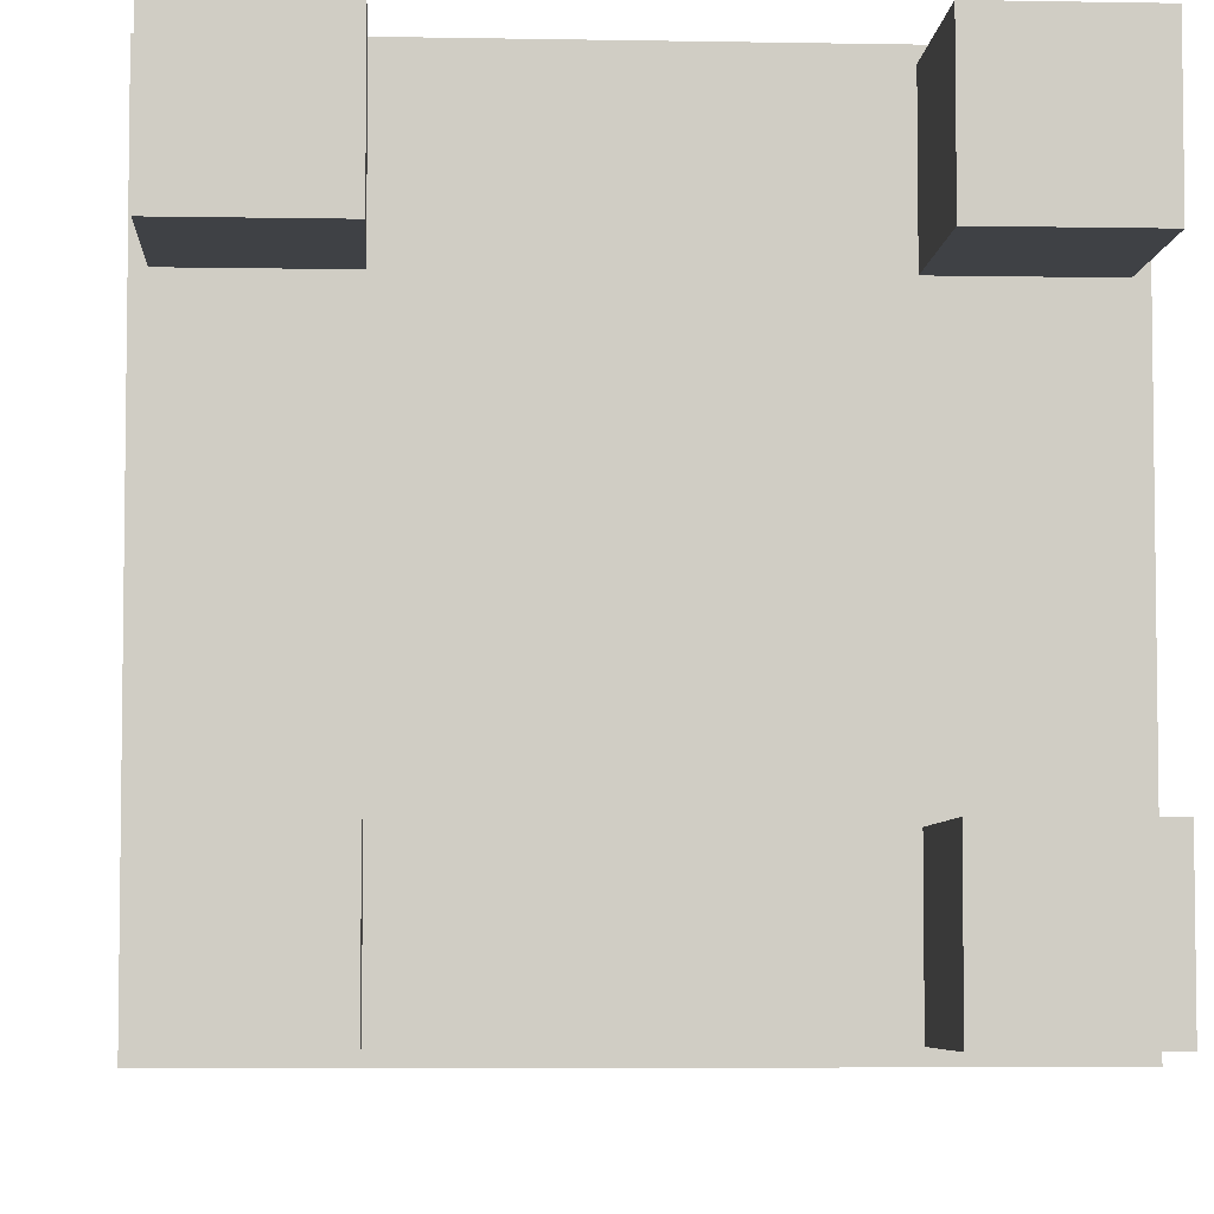
<metadata>
{"format":"obj","ext":"obj","renderer":"f3d","projection":"perspective","resolution":1024,"background":"white","views":[{"elev":-5.5,"azim":-3.4,"up":"+Z"}]}
</metadata>
<code>
o Cube
v 1 0.2 -1
v 0.9607 -0.2 -0.9607
v 1 0.2 1
v 0.9607 -0.2 0.9607
v 0.5393 -0.2 0.9607
v 0.5 0.2 -1
v 0.5393 -0.2 -0.9607
v 0.5 0.2 1
v 1 0.2 -0.5
v 0.9607 -0.2 -0.5393
v 0.5 0.2 -0.5
v 0.5393 -0.2 -0.5393
v 1 0.2 0.5
v 0.5 0.2 0.5
v 0.5393 -0.2 0.5393
v 0.9607 -0.2 0.5393
v 0.5 -0.2 1
v 1 -0.2 1
v 1 -0.2 -0.5
v 1 -0.2 -1
v 0.5 -0.2 -1
v 0.5 -0.2 0.5
v 0.5 -0.2 -0.5
v 1 -0.2 0.5
v 0.5393 -0.6968 0.9607
v 0.9607 -0.6968 0.9607
v 0.9607 -0.6968 -0.5393
v 0.9607 -0.6968 -0.9607
v 0.5393 -0.6968 -0.9607
v 0.5393 -0.6968 0.5393
v 0.5393 -0.6968 -0.5393
v 0.9607 -0.6968 0.5393
v 0.5 0.2 -1
v 1 0.2 -1
v 1 0.2 -0.5
v 0.5 0.2 -0.5
v 0.5 2.224 -1
v 1 2.224 -1
v 1 2.224 -0.5
v 0.5 2.224 -0.5
v 0.4525 2.41 -1
v 0.4525 2.41 -0.5
v 0.5833 2.404 -1
v 0.9167 2.404 -1
v 0.9167 2.404 -0.5
v 0.5833 2.404 -0.5
v 0.75 -0.2 1
v 0.75 0.2 -1
v 0.75 -0.2 -1
v 0.75 0.2 1
v 0.75 0.2 -0.5
v 0.75 -0.2 -0.5
v 0.75 0.2 0.5
v 0.75 -0.2 0.5
v 0.75 -0.2 0.9607
v 0.75 -0.2 -0.9607
v 0.75 -0.2 -0.5393
v 0.75 -0.2 0.5393
v 0.75 -0.6968 0.9607
v 0.75 -0.6968 -0.9607
v 0.75 -0.6968 -0.5393
v 0.75 -0.6968 0.5393
v 0.75 0.2 -1
v 0.75 0.2 -0.5
v 0.75 2.224 -1
v 0.75 2.224 -0.5
v 0.75 2.474 -1
v 0.75 2.474 -0.5
v 0.75 2.474 -1
v 0.9167 2.404 -1
v 0.9167 2.404 -0.5
v 0.5833 2.404 -1
v 0.5833 2.404 -0.5
v 0.75 2.474 -0.5
v 0.5 0.7866 -0.5
v 0.5 0.6119 -0.5
v 1 0.7866 -1
v 1 0.6119 -1
v 1 0.6119 -0.5
v 1 0.7866 -0.5
v 0.5 0.7866 -1
v 0.5 0.6119 -1
v 0.75 0.7866 -0.5
v 0.75 0.6119 -0.5
v 0.75 0.7866 -1
v 0.75 0.6119 -1
v 1 0.6119 1
v 1 0.7866 1
v 0.75 0.7866 1
v 0.75 0.6119 1
v 0.8333 -0.2 1
v 0.9167 -0.2 1
v 0.8333 0.2 -1
v 0.9167 0.2 -1
v 0.8333 0.2 -0.5
v 0.9167 0.2 -0.5
v 0.8333 0.2 0.5
v 0.9167 0.2 0.5
v 0.8202 -0.2 0.9607
v 0.8905 -0.2 0.9607
v 0.8202 -0.6968 0.9607
v 0.8905 -0.6968 0.9607
v 0.8333 0.2 -1
v 0.9167 0.2 -1
v 0.8333 0.2 -0.5
v 0.9167 0.2 -0.5
v 0.8333 2.224 -1
v 0.9167 2.224 -1
v 0.8333 2.224 -0.5
v 0.9167 2.224 -0.5
v 0.8056 2.451 -1
v 0.8611 2.427 -1
v 0.8056 2.451 -0.5
v 0.8611 2.427 -0.5
v 0.9167 -0.2 -1
v 0.8333 -0.2 -1
v 0.9167 0.2 1
v 0.8333 0.2 1
v 0.9167 -0.2 -0.5
v 0.8333 -0.2 -0.5
v 0.9167 -0.2 0.5
v 0.8333 -0.2 0.5
v 0.8905 -0.2 -0.9607
v 0.8202 -0.2 -0.9607
v 0.8905 -0.2 -0.5393
v 0.8202 -0.2 -0.5393
v 0.8905 -0.2 0.5393
v 0.8202 -0.2 0.5393
v 0.8905 -0.6968 -0.9607
v 0.8202 -0.6968 -0.9607
v 0.8905 -0.6968 -0.5393
v 0.8202 -0.6968 -0.5393
v 0.8905 -0.6968 0.5393
v 0.8202 -0.6968 0.5393
v 0.8056 2.451 -1
v 0.8611 2.427 -1
v 0.8611 2.427 -0.5
v 0.8056 2.451 -0.5
v 0.8333 0.7866 -1
v 0.9167 0.7866 -1
v 0.8333 0.6119 -1
v 0.9167 0.6119 -1
v 0.9167 0.7866 -0.5
v 0.8333 0.7866 -0.5
v 0.9167 0.6119 -0.5
v 0.8333 0.6119 -0.5
v 0.9167 0.7866 1
v 0.8333 0.7866 1
v 0.9167 0.6119 1
v 0.8333 0.6119 1
v 1 0.2 0.6667
v 1 0.2 0.8333
v 0.5 0.2 0.6667
v 0.5 0.2 0.8333
v 0.5 -0.2 0.6667
v 0.5 -0.2 0.8333
v 1 -0.2 0.8333
v 1 -0.2 0.6667
v 0.5393 -0.2 0.6798
v 0.5393 -0.2 0.8202
v 0.9607 -0.2 0.8202
v 0.9607 -0.2 0.6798
v 0.5393 -0.6968 0.6798
v 0.5393 -0.6968 0.8202
v 0.9607 -0.6968 0.8202
v 0.9607 -0.6968 0.6798
v 0.75 -0.6968 0.6798
v 0.75 -0.6968 0.8202
v 0.75 0.2 0.6667
v 0.75 0.2 0.8333
v 0.9167 0.2 0.6667
v 0.9167 0.2 0.8333
v 0.8333 0.2 0.6667
v 0.8333 0.2 0.8333
v 0.8202 -0.6968 0.6798
v 0.8202 -0.6968 0.8202
v 0.8905 -0.6968 0.6798
v 0.8905 -0.6968 0.8202
v 0.75 0.6119 0.6652
v 0.75 0.6119 0.8353
v 1 0.6119 0.8353
v 1 0.6119 0.6652
v 0.75 0.7866 0.6652
v 0.75 0.7866 0.8353
v 1 0.7866 0.6652
v 1 0.7866 0.8353
v 0.8333 0.7866 0.6652
v 0.8333 0.7866 0.8353
v 0.9167 0.7866 0.6652
v 0.9167 0.7866 0.8353
v 0.9167 0.6119 0.6652
v 0.9167 0.6119 0.8353
v 0.8333 0.6119 0.6652
v 0.8333 0.6119 0.8353
v -1 0.2 -1
v -0.9607 -0.2 -0.9607
v -1 0.2 1
v -0.9607 -0.2 0.9607
v 0 -0.2 -1
v 0 0.2 1
v 0 -0.2 1
v 0 0.2 -1
v -0.5393 -0.2 0.9607
v -0.5 0.2 -1
v -0.5393 -0.2 -0.9607
v -0.5 0.2 1
v -1 0.2 -0.5
v -0.9607 -0.2 -0.5393
v 0 -0.2 -0.5
v 0 0.2 -0.5
v -0.5 0.2 -0.5
v -0.5393 -0.2 -0.5393
v -1 0.2 0.5
v 0 -0.2 0.5
v 0 0.2 0.5
v -0.5 0.2 0.5
v -0.5393 -0.2 0.5393
v -0.9607 -0.2 0.5393
v -0.5 -0.2 1
v -1 -0.2 1
v -1 -0.2 -0.5
v -1 -0.2 -1
v -0.5 -0.2 -1
v -0.5 -0.2 0.5
v -0.5 -0.2 -0.5
v -1 -0.2 0.5
v -0.5393 -0.6968 0.9607
v -0.9607 -0.6968 0.9607
v -0.9607 -0.6968 -0.5393
v -0.9607 -0.6968 -0.9607
v -0.5393 -0.6968 -0.9607
v -0.5393 -0.6968 0.5393
v -0.5393 -0.6968 -0.5393
v -0.9607 -0.6968 0.5393
v -0.5 0.2 -1
v -1 0.2 -1
v 0 0.2 -1
v -1 0.2 -0.5
v 0 0.2 -0.5
v -0.5 0.2 -0.5
v -0.5 2.224 -1
v -1 2.224 -1
v 0 2.224 -1
v -1 2.224 -0.5
v 0 2.224 -0.5
v -0.5 2.224 -0.5
v 0 2.703 -1
v -0.4525 2.41 -1
v 0 2.703 -0.5
v -0.4525 2.41 -0.5
v -0.5833 2.404 -1
v -0.9167 2.404 -1
v -0.9167 2.404 -0.5
v -0.5833 2.404 -0.5
v -0.75 -0.2 1
v -0.75 0.2 -1
v -0.75 -0.2 -1
v -0.75 0.2 1
v -0.75 0.2 -0.5
v -0.75 -0.2 -0.5
v -0.75 0.2 0.5
v -0.75 -0.2 0.5
v -0.75 -0.2 0.9607
v -0.75 -0.2 -0.9607
v -0.75 -0.2 -0.5393
v -0.75 -0.2 0.5393
v -0.75 -0.6968 0.9607
v -0.75 -0.6968 -0.9607
v -0.75 -0.6968 -0.5393
v -0.75 -0.6968 0.5393
v -0.75 0.2 -1
v -0.75 0.2 -0.5
v -0.75 2.224 -1
v -0.75 2.224 -0.5
v -0.75 2.474 -1
v -0.75 2.474 -0.5
v -0.75 2.474 -1
v -0.9167 2.404 -1
v -0.9167 2.404 -0.5
v -0.5833 2.404 -1
v -0.5833 2.404 -0.5
v -0.75 2.474 -0.5
v 0 0.7866 -1
v 0 0.6119 -1
v -0.5 0.7866 -0.5
v -0.5 0.6119 -0.5
v 0 0.6119 -0.5
v 0 0.7866 -0.5
v -1 0.7866 -1
v -1 0.6119 -1
v -1 0.6119 -0.5
v -1 0.7866 -0.5
v -0.5 0.7866 -1
v -0.5 0.6119 -1
v -0.75 0.7866 -0.5
v -0.75 0.6119 -0.5
v -0.75 0.7866 -1
v -0.75 0.6119 -1
v -1 0.6119 1
v -1 0.7866 1
v -0.75 0.7866 1
v -0.75 0.6119 1
v -0.8333 -0.2 1
v -0.9167 -0.2 1
v -0.8333 0.2 -1
v -0.9167 0.2 -1
v -0.8333 0.2 -0.5
v -0.9167 0.2 -0.5
v -0.8333 0.2 0.5
v -0.9167 0.2 0.5
v -0.8202 -0.2 0.9607
v -0.8905 -0.2 0.9607
v -0.8202 -0.6968 0.9607
v -0.8905 -0.6968 0.9607
v -0.8333 0.2 -1
v -0.9167 0.2 -1
v -0.8333 0.2 -0.5
v -0.9167 0.2 -0.5
v -0.8333 2.224 -1
v -0.9167 2.224 -1
v -0.8333 2.224 -0.5
v -0.9167 2.224 -0.5
v -0.8056 2.451 -1
v -0.8611 2.427 -1
v -0.8056 2.451 -0.5
v -0.8611 2.427 -0.5
v -0.9167 -0.2 -1
v -0.8333 -0.2 -1
v -0.9167 0.2 1
v -0.8333 0.2 1
v -0.9167 -0.2 -0.5
v -0.8333 -0.2 -0.5
v -0.9167 -0.2 0.5
v -0.8333 -0.2 0.5
v -0.8905 -0.2 -0.9607
v -0.8202 -0.2 -0.9607
v -0.8905 -0.2 -0.5393
v -0.8202 -0.2 -0.5393
v -0.8905 -0.2 0.5393
v -0.8202 -0.2 0.5393
v -0.8905 -0.6968 -0.9607
v -0.8202 -0.6968 -0.9607
v -0.8905 -0.6968 -0.5393
v -0.8202 -0.6968 -0.5393
v -0.8905 -0.6968 0.5393
v -0.8202 -0.6968 0.5393
v -0.8056 2.451 -1
v -0.8611 2.427 -1
v -0.8611 2.427 -0.5
v -0.8056 2.451 -0.5
v -0.8333 0.7866 -1
v -0.9167 0.7866 -1
v -0.8333 0.6119 -1
v -0.9167 0.6119 -1
v -0.9167 0.7866 -0.5
v -0.8333 0.7866 -0.5
v -0.9167 0.6119 -0.5
v -0.8333 0.6119 -0.5
v -0.9167 0.7866 1
v -0.8333 0.7866 1
v -0.9167 0.6119 1
v -0.8333 0.6119 1
v -1 0.2 0.6667
v -1 0.2 0.8333
v 0 -0.2 0.6667
v 0 -0.2 0.8333
v 0 0.2 0.6667
v 0 0.2 0.8333
v -0.5 0.2 0.6667
v -0.5 0.2 0.8333
v -0.5 -0.2 0.6667
v -0.5 -0.2 0.8333
v -1 -0.2 0.8333
v -1 -0.2 0.6667
v -0.5393 -0.2 0.6798
v -0.5393 -0.2 0.8202
v -0.9607 -0.2 0.8202
v -0.9607 -0.2 0.6798
v -0.5393 -0.6968 0.6798
v -0.5393 -0.6968 0.8202
v -0.9607 -0.6968 0.8202
v -0.9607 -0.6968 0.6798
v -0.75 -0.6968 0.6798
v -0.75 -0.6968 0.8202
v -0.75 0.2 0.6667
v -0.75 0.2 0.8333
v -0.9167 0.2 0.6667
v -0.9167 0.2 0.8333
v -0.8333 0.2 0.6667
v -0.8333 0.2 0.8333
v -0.8202 -0.6968 0.6798
v -0.8202 -0.6968 0.8202
v -0.8905 -0.6968 0.6798
v -0.8905 -0.6968 0.8202
v -0.75 0.6119 0.6652
v -0.75 0.6119 0.8353
v -1 0.6119 0.8353
v -1 0.6119 0.6652
v -0.75 0.7866 0.6652
v -0.75 0.7866 0.8353
v -1 0.7866 0.6652
v -1 0.7866 0.8353
v -0.8333 0.7866 0.6652
v -0.8333 0.7866 0.8353
v -0.9167 0.7866 0.6652
v -0.9167 0.7866 0.8353
v -0.9167 0.6119 0.6652
v -0.9167 0.6119 0.8353
v -0.8333 0.6119 0.6652
v -0.8333 0.6119 0.8353
f 2 129 123
f 152 18 157
f 94 20 115
f 8 201 17
f 368 8 154
f 154 50 170
f 50 17 47
f 202 21 199
f 156 201 366
f 21 209 199
f 48 33 63
f 210 36 239
f 1 19 20
f 7 31 12
f 23 214 209
f 11 53 51
f 210 14 11
f 9 24 19
f 19 121 119
f 4 92 100
f 2 19 10
f 7 49 56
f 5 156 160
f 12 21 7
f 10 119 125
f 16 158 162
f 15 54 58
f 165 102 178
f 28 131 129
f 5 59 55
f 16 133 127
f 12 61 57
f 15 163 159
f 10 28 2
f 4 165 161
f 78 39 79
f 76 245 287
f 6 237 33
f 9 34 35
f 96 35 106
f 72 46 43
f 245 42 249
f 82 65 86
f 79 110 145
f 284 37 82
f 247 42 41
f 37 42 40
f 243 41 37
f 43 68 67
f 71 44 45
f 69 43 67
f 137 45 114
f 73 68 46
f 135 67 111
f 67 113 111
f 84 40 76
f 86 107 141
f 11 64 36
f 57 132 126
f 58 30 15
f 55 101 99
f 60 31 29
f 168 25 164
f 128 54 122
f 12 52 23
f 124 49 116
f 5 47 17
f 52 22 23
f 51 97 95
f 93 63 103
f 118 47 91
f 170 118 174
f 6 49 21
f 56 29 7
f 65 72 69
f 65 135 107
f 38 71 39
f 40 72 37
f 66 73 40
f 110 71 137
f 63 139 103
f 85 141 139
f 64 75 36
f 83 76 75
f 237 81 33
f 283 82 81
f 35 143 106
f 180 150 194
f 33 85 63
f 81 86 85
f 36 288 239
f 75 287 288
f 34 80 35
f 77 79 80
f 88 149 147
f 184 90 180
f 186 147 190
f 181 88 186
f 188 89 184
f 190 148 188
f 148 90 89
f 147 150 148
f 192 87 181
f 194 149 192
f 105 83 64
f 106 144 105
f 140 78 77
f 139 142 140
f 104 77 34
f 103 140 104
f 66 138 74
f 109 137 138
f 108 70 38
f 107 136 108
f 172 3 152
f 172 118 117
f 3 92 18
f 117 91 92
f 1 104 34
f 94 103 104
f 96 13 9
f 95 98 96
f 2 115 20
f 123 116 115
f 16 121 24
f 127 122 121
f 100 26 4
f 99 102 100
f 125 27 10
f 126 131 125
f 142 38 78
f 141 108 142
f 112 45 44
f 111 114 112
f 70 112 44
f 136 111 112
f 74 113 68
f 138 114 113
f 146 66 84
f 145 109 146
f 51 105 64
f 95 106 105
f 128 62 58
f 127 134 128
f 130 61 60
f 129 132 130
f 176 59 168
f 178 101 176
f 126 52 57
f 125 120 126
f 99 47 55
f 100 91 99
f 120 54 52
f 119 122 120
f 48 116 49
f 93 115 116
f 124 60 56
f 123 130 124
f 133 175 134
f 177 176 175
f 134 167 62
f 175 168 167
f 97 171 98
f 193 174 194
f 98 151 13
f 171 152 151
f 53 173 97
f 169 174 173
f 62 163 30
f 167 164 163
f 162 32 16
f 161 166 162
f 160 25 5
f 159 164 160
f 32 177 133
f 166 178 177
f 4 157 18
f 162 157 161
f 15 155 22
f 160 155 159
f 22 365 214
f 155 366 365
f 14 169 53
f 153 170 169
f 215 153 14
f 367 154 153
f 13 158 24
f 151 157 158
f 146 191 145
f 194 172 192
f 145 182 79
f 191 181 182
f 143 187 144
f 189 188 187
f 144 183 83
f 187 184 183
f 79 185 80
f 182 186 185
f 80 189 143
f 185 190 189
f 83 179 84
f 183 180 179
f 84 193 146
f 179 194 193
f 191 173 193
f 191 172 171
f 341 196 335
f 220 364 373
f 222 306 327
f 201 206 219
f 206 368 370
f 258 370 386
f 219 258 255
f 223 202 199
f 201 372 366
f 209 223 199
f 256 235 204
f 210 240 211
f 221 195 222
f 233 205 212
f 214 225 209
f 261 211 259
f 216 210 211
f 226 207 221
f 333 221 331
f 304 198 312
f 221 196 208
f 257 205 264
f 372 203 376
f 223 212 205
f 331 208 337
f 374 218 378
f 262 217 266
f 314 381 394
f 343 230 341
f 267 203 263
f 345 218 339
f 269 212 265
f 379 217 375
f 230 208 196
f 381 198 377
f 244 290 291
f 245 286 287
f 204 237 202
f 207 236 195
f 308 238 207
f 280 254 281
f 245 250 246
f 273 294 298
f 322 291 357
f 241 284 294
f 250 247 248
f 250 241 246
f 248 243 241
f 276 251 275
f 279 252 278
f 277 251 280
f 349 253 279
f 281 276 282
f 347 275 277
f 325 275 323
f 246 296 286
f 319 298 353
f 211 272 259
f 344 265 338
f 232 266 217
f 313 263 311
f 233 268 231
f 227 384 380
f 340 262 266
f 212 260 265
f 336 257 264
f 203 255 263
f 224 260 225
f 309 259 307
f 305 271 256
f 255 330 303
f 330 386 390
f 257 204 223
f 231 264 205
f 273 280 241
f 347 273 319
f 279 242 244
f 280 246 241
f 281 274 246
f 322 279 244
f 351 271 315
f 353 297 351
f 285 272 240
f 286 295 285
f 293 237 235
f 294 283 293
f 355 238 318
f 362 396 410
f 297 235 271
f 298 293 297
f 288 240 239
f 287 285 288
f 292 236 238
f 291 289 292
f 361 300 359
f 302 400 396
f 359 402 406
f 300 397 402
f 301 404 400
f 360 406 404
f 302 360 301
f 362 359 360
f 299 408 397
f 361 410 408
f 295 317 272
f 356 318 317
f 290 352 289
f 354 351 352
f 289 316 236
f 352 315 316
f 274 350 321
f 321 349 322
f 278 320 242
f 348 319 320
f 197 388 364
f 388 330 390
f 304 197 220
f 303 329 304
f 195 316 306
f 306 315 305
f 213 308 207
f 310 307 308
f 196 327 335
f 335 328 336
f 218 333 339
f 339 334 340
f 228 312 198
f 314 311 312
f 229 337 208
f 343 338 337
f 242 354 290
f 320 353 354
f 253 324 252
f 326 323 324
f 278 324 348
f 348 323 347
f 282 325 350
f 325 349 350
f 274 358 296
f 321 357 358
f 259 317 307
f 307 318 308
f 270 340 266
f 346 339 340
f 269 342 268
f 344 341 342
f 267 392 384
f 313 394 392
f 260 338 265
f 332 337 338
f 255 311 263
f 303 312 311
f 262 332 260
f 334 331 332
f 328 256 257
f 327 305 328
f 268 336 264
f 342 335 336
f 391 345 346
f 392 393 391
f 383 346 270
f 384 391 383
f 387 309 310
f 390 409 410
f 363 310 213
f 364 387 363
f 389 261 309
f 390 385 389
f 379 270 232
f 380 383 379
f 234 378 218
f 382 377 378
f 227 376 203
f 380 375 376
f 393 234 345
f 394 382 393
f 198 373 377
f 373 378 377
f 217 371 375
f 371 376 375
f 365 224 214
f 366 371 365
f 385 216 261
f 386 369 385
f 369 215 216
f 370 367 369
f 374 213 226
f 373 363 374
f 407 358 357
f 388 410 408
f 398 357 291
f 397 407 398
f 403 355 356
f 404 405 403
f 399 356 295
f 400 403 399
f 401 291 292
f 402 398 401
f 405 292 355
f 406 401 405
f 395 295 296
f 396 399 395
f 409 296 358
f 410 395 409
f 389 407 409
f 407 388 408
f 2 28 129
f 152 3 18
f 94 1 20
f 8 200 201
f 368 200 8
f 154 8 50
f 50 8 17
f 202 6 21
f 156 17 201
f 21 23 209
f 48 6 33
f 210 11 36
f 1 9 19
f 7 29 31
f 23 22 214
f 11 14 53
f 210 215 14
f 9 13 24
f 19 24 121
f 4 18 92
f 2 20 19
f 7 21 49
f 5 17 156
f 12 23 21
f 10 19 119
f 16 24 158
f 15 22 54
f 165 26 102
f 28 27 131
f 5 25 59
f 16 32 133
f 12 31 61
f 15 30 163
f 10 27 28
f 4 26 165
f 78 38 39
f 76 40 245
f 6 202 237
f 9 1 34
f 96 9 35
f 72 73 46
f 245 40 42
f 82 37 65
f 79 39 110
f 284 243 37
f 247 249 42
f 37 41 42
f 243 247 41
f 43 46 68
f 71 70 44
f 69 72 43
f 137 71 45
f 73 74 68
f 135 69 67
f 67 68 113
f 84 66 40
f 86 65 107
f 11 51 64
f 57 61 132
f 58 62 30
f 55 59 101
f 60 61 31
f 168 59 25
f 128 58 54
f 12 57 52
f 124 56 49
f 5 55 47
f 52 54 22
f 51 53 97
f 93 48 63
f 118 50 47
f 170 50 118
f 6 48 49
f 56 60 29
f 65 37 72
f 65 69 135
f 38 70 71
f 40 73 72
f 66 74 73
f 110 39 71
f 63 85 139
f 85 86 141
f 64 83 75
f 83 84 76
f 237 283 81
f 283 284 82
f 35 80 143
f 180 90 150
f 33 81 85
f 81 82 86
f 36 75 288
f 75 76 287
f 34 77 80
f 77 78 79
f 88 87 149
f 184 89 90
f 186 88 147
f 181 87 88
f 188 148 89
f 190 147 148
f 148 150 90
f 147 149 150
f 192 149 87
f 194 150 149
f 105 144 83
f 106 143 144
f 140 142 78
f 139 141 142
f 104 140 77
f 103 139 140
f 66 109 138
f 109 110 137
f 108 136 70
f 107 135 136
f 172 117 3
f 172 174 118
f 3 117 92
f 117 118 91
f 1 94 104
f 94 93 103
f 96 98 13
f 95 97 98
f 2 123 115
f 123 124 116
f 16 127 121
f 127 128 122
f 100 102 26
f 99 101 102
f 125 131 27
f 126 132 131
f 142 108 38
f 141 107 108
f 112 114 45
f 111 113 114
f 70 136 112
f 136 135 111
f 74 138 113
f 138 137 114
f 146 109 66
f 145 110 109
f 51 95 105
f 95 96 106
f 128 134 62
f 127 133 134
f 130 132 61
f 129 131 132
f 176 101 59
f 178 102 101
f 126 120 52
f 125 119 120
f 99 91 47
f 100 92 91
f 120 122 54
f 119 121 122
f 48 93 116
f 93 94 115
f 124 130 60
f 123 129 130
f 133 177 175
f 177 178 176
f 134 175 167
f 175 176 168
f 97 173 171
f 193 173 174
f 98 171 151
f 171 172 152
f 53 169 173
f 169 170 174
f 62 167 163
f 167 168 164
f 162 166 32
f 161 165 166
f 160 164 25
f 159 163 164
f 32 166 177
f 166 165 178
f 4 161 157
f 162 158 157
f 15 159 155
f 160 156 155
f 22 155 365
f 155 156 366
f 14 153 169
f 153 154 170
f 215 367 153
f 367 368 154
f 13 151 158
f 151 152 157
f 146 193 191
f 194 174 172
f 145 191 182
f 191 192 181
f 143 189 187
f 189 190 188
f 144 187 183
f 187 188 184
f 79 182 185
f 182 181 186
f 80 185 189
f 185 186 190
f 83 183 179
f 183 184 180
f 84 179 193
f 179 180 194
f 191 171 173
f 191 192 172
f 341 230 196
f 220 197 364
f 222 195 306
f 201 200 206
f 206 200 368
f 258 206 370
f 219 206 258
f 223 204 202
f 201 219 372
f 209 225 223
f 256 271 235
f 210 239 240
f 221 207 195
f 233 231 205
f 214 224 225
f 261 216 211
f 216 215 210
f 226 213 207
f 333 226 221
f 304 220 198
f 221 222 196
f 257 223 205
f 372 219 203
f 223 225 212
f 331 221 208
f 374 226 218
f 262 224 217
f 314 228 381
f 343 229 230
f 267 227 203
f 345 234 218
f 269 233 212
f 379 232 217
f 230 229 208
f 381 228 198
f 244 242 290
f 245 246 286
f 204 235 237
f 207 238 236
f 308 318 238
f 280 251 254
f 245 249 250
f 273 241 294
f 322 244 291
f 241 243 284
f 250 249 247
f 250 248 241
f 248 247 243
f 276 254 251
f 279 253 252
f 277 275 251
f 349 326 253
f 281 254 276
f 347 323 275
f 325 276 275
f 246 274 296
f 319 273 298
f 211 240 272
f 344 269 265
f 232 270 266
f 313 267 263
f 233 269 268
f 227 267 384
f 340 334 262
f 212 225 260
f 336 328 257
f 203 219 255
f 224 262 260
f 309 261 259
f 305 315 271
f 255 258 330
f 330 258 386
f 257 256 204
f 231 268 264
f 273 277 280
f 347 277 273
f 279 278 242
f 280 281 246
f 281 282 274
f 322 349 279
f 351 297 271
f 353 298 297
f 285 295 272
f 286 296 295
f 293 283 237
f 294 284 283
f 355 292 238
f 362 302 396
f 297 293 235
f 298 294 293
f 288 285 240
f 287 286 285
f 292 289 236
f 291 290 289
f 361 299 300
f 302 301 400
f 359 300 402
f 300 299 397
f 301 360 404
f 360 359 406
f 302 362 360
f 362 361 359
f 299 361 408
f 361 362 410
f 295 356 317
f 356 355 318
f 290 354 352
f 354 353 351
f 289 352 316
f 352 351 315
f 274 282 350
f 321 350 349
f 278 348 320
f 348 347 319
f 197 329 388
f 388 329 330
f 304 329 197
f 303 330 329
f 195 236 316
f 306 316 315
f 213 310 308
f 310 309 307
f 196 222 327
f 335 327 328
f 218 226 333
f 339 333 334
f 228 314 312
f 314 313 311
f 229 343 337
f 343 344 338
f 242 320 354
f 320 319 353
f 253 326 324
f 326 325 323
f 278 252 324
f 348 324 323
f 282 276 325
f 325 326 349
f 274 321 358
f 321 322 357
f 259 272 317
f 307 317 318
f 270 346 340
f 346 345 339
f 269 344 342
f 344 343 341
f 267 313 392
f 313 314 394
f 260 332 338
f 332 331 337
f 255 303 311
f 303 304 312
f 262 334 332
f 334 333 331
f 328 305 256
f 327 306 305
f 268 342 336
f 342 341 335
f 391 393 345
f 392 394 393
f 383 391 346
f 384 392 391
f 387 389 309
f 390 389 409
f 363 387 310
f 364 388 387
f 389 385 261
f 390 386 385
f 379 383 270
f 380 384 383
f 234 382 378
f 382 381 377
f 227 380 376
f 380 379 375
f 393 382 234
f 394 381 382
f 198 220 373
f 373 374 378
f 217 224 371
f 371 372 376
f 365 371 224
f 366 372 371
f 385 369 216
f 386 370 369
f 369 367 215
f 370 368 367
f 374 363 213
f 373 364 363
f 407 409 358
f 388 390 410
f 398 407 357
f 397 408 407
f 403 405 355
f 404 406 405
f 399 403 356
f 400 404 403
f 401 398 291
f 402 397 398
f 405 401 292
f 406 402 401
f 395 399 295
f 396 400 399
f 409 395 296
f 410 396 395
f 389 387 407
f 407 387 388

</code>
